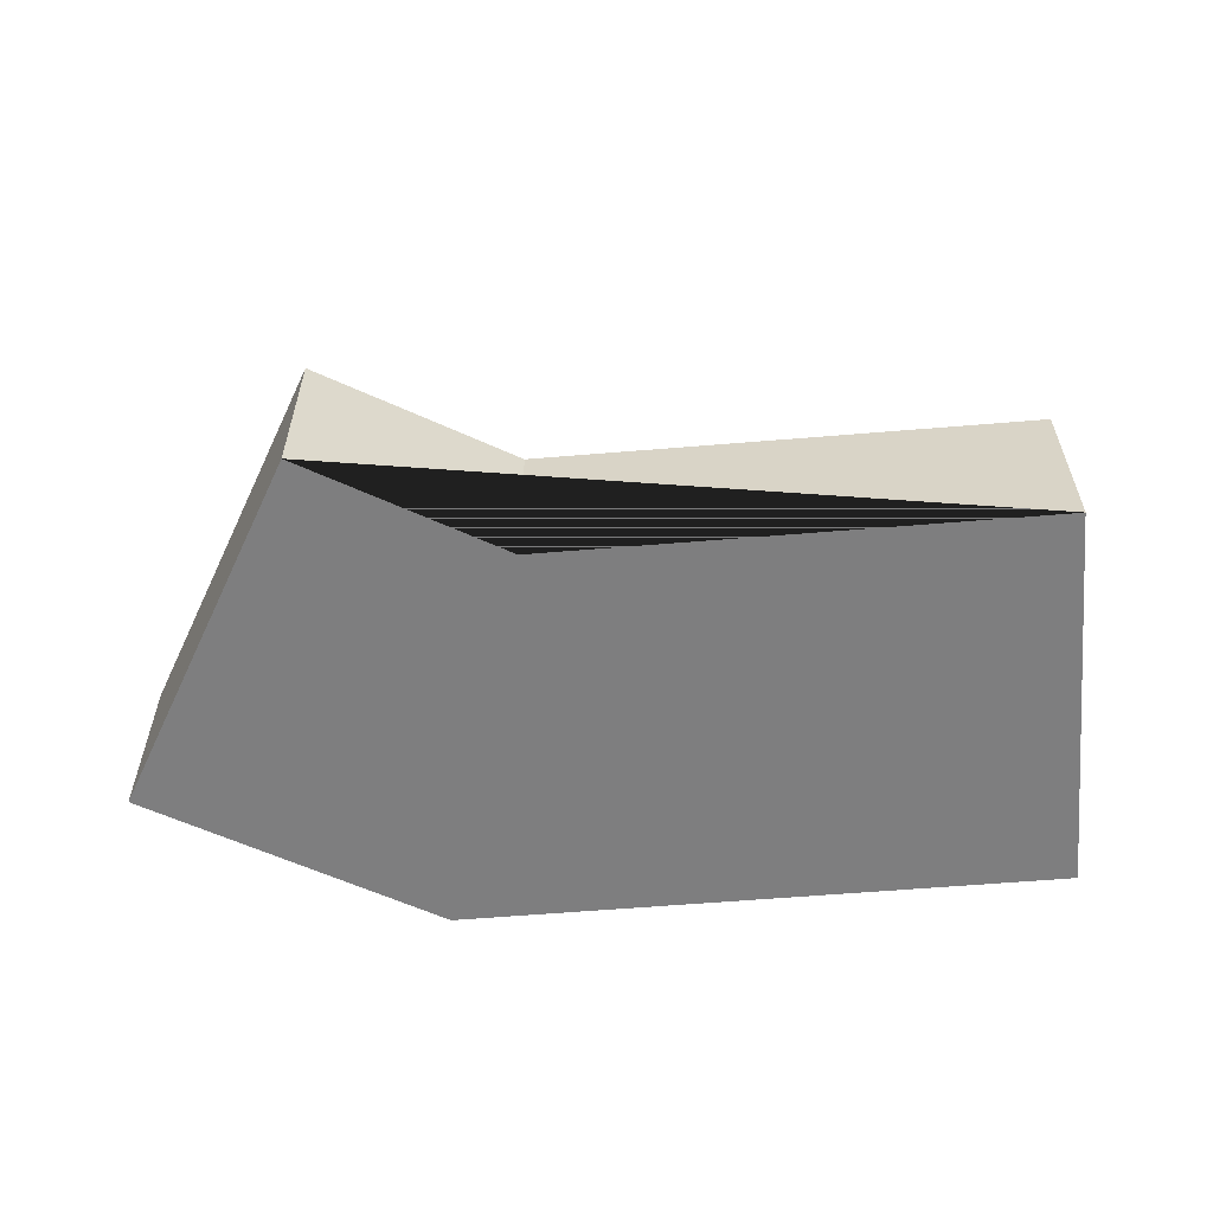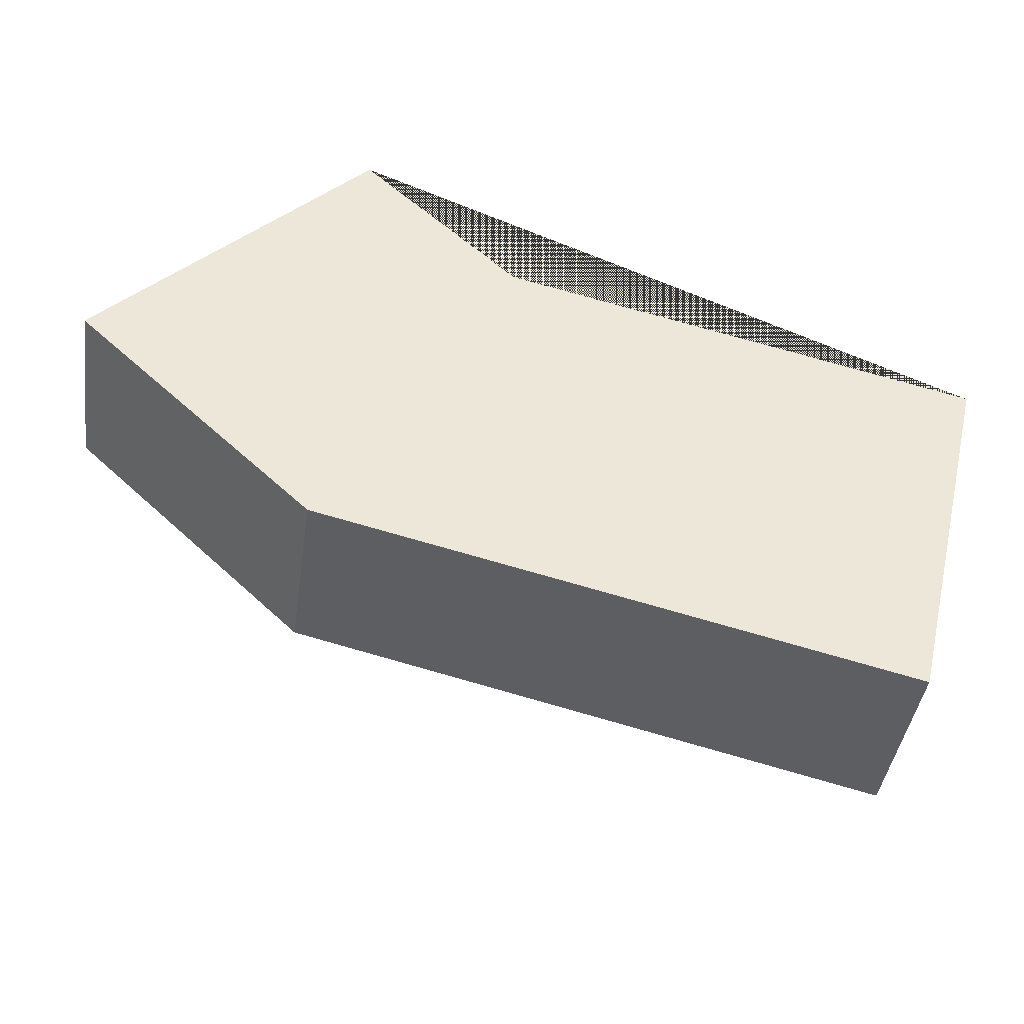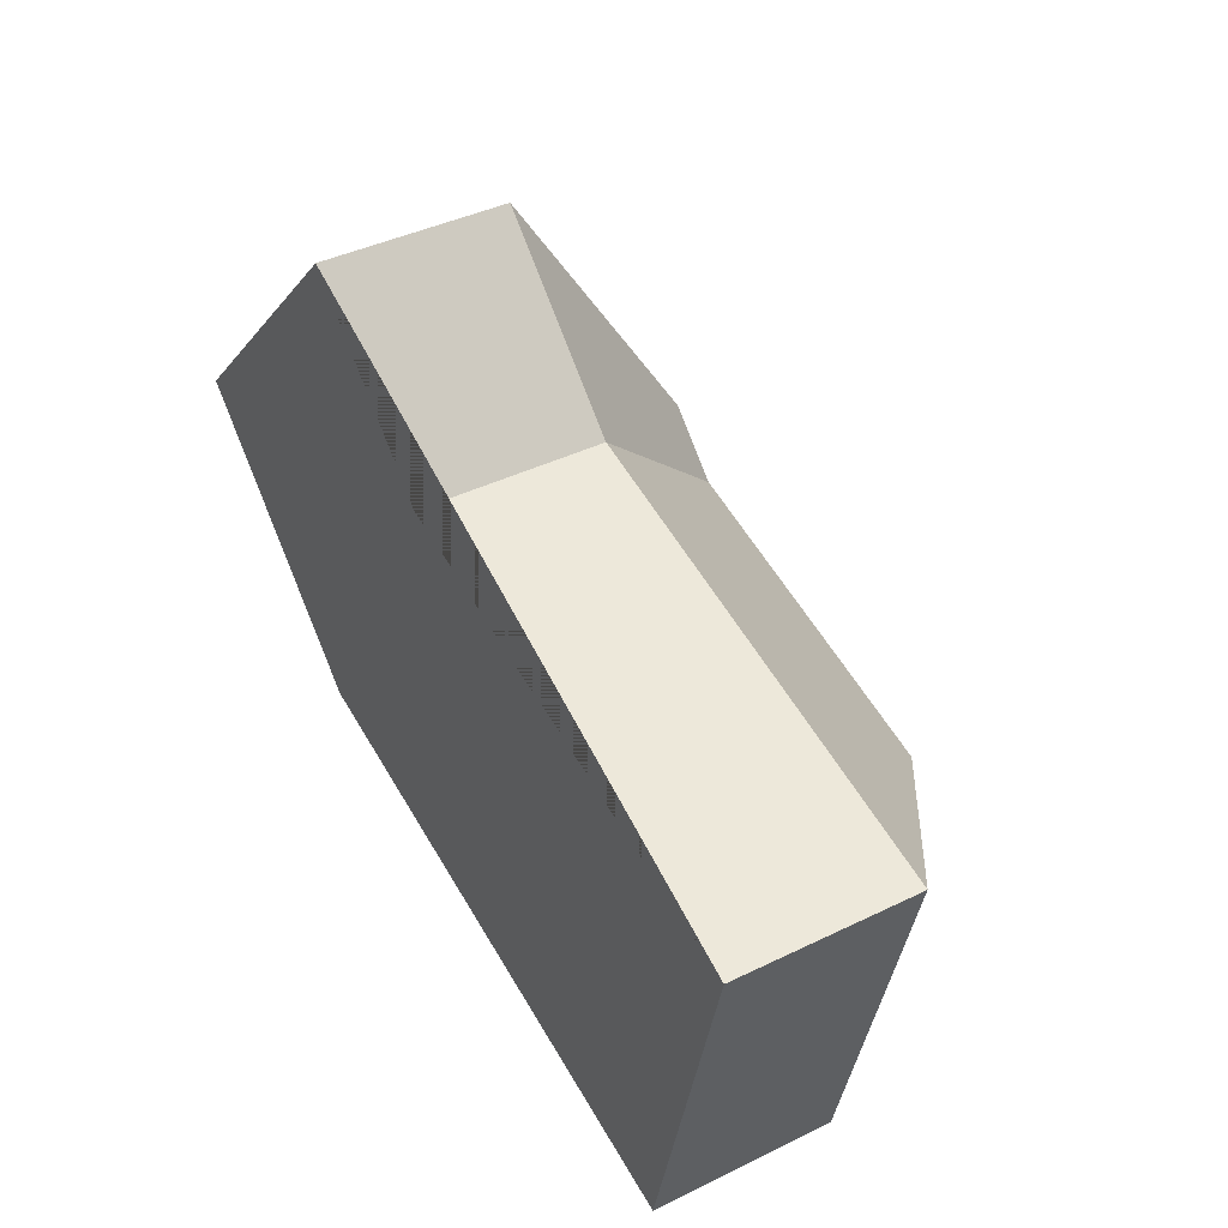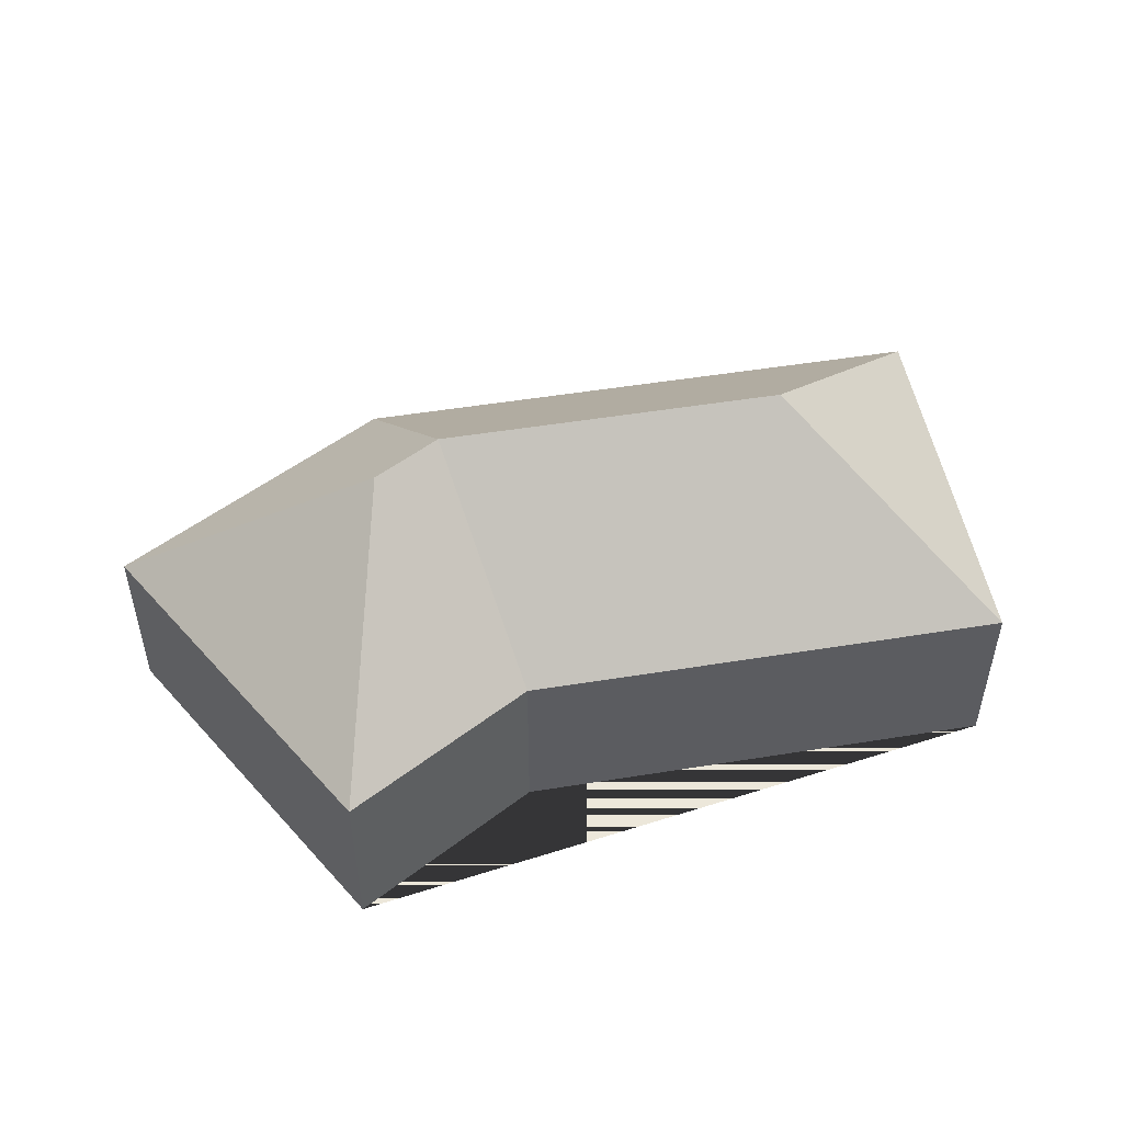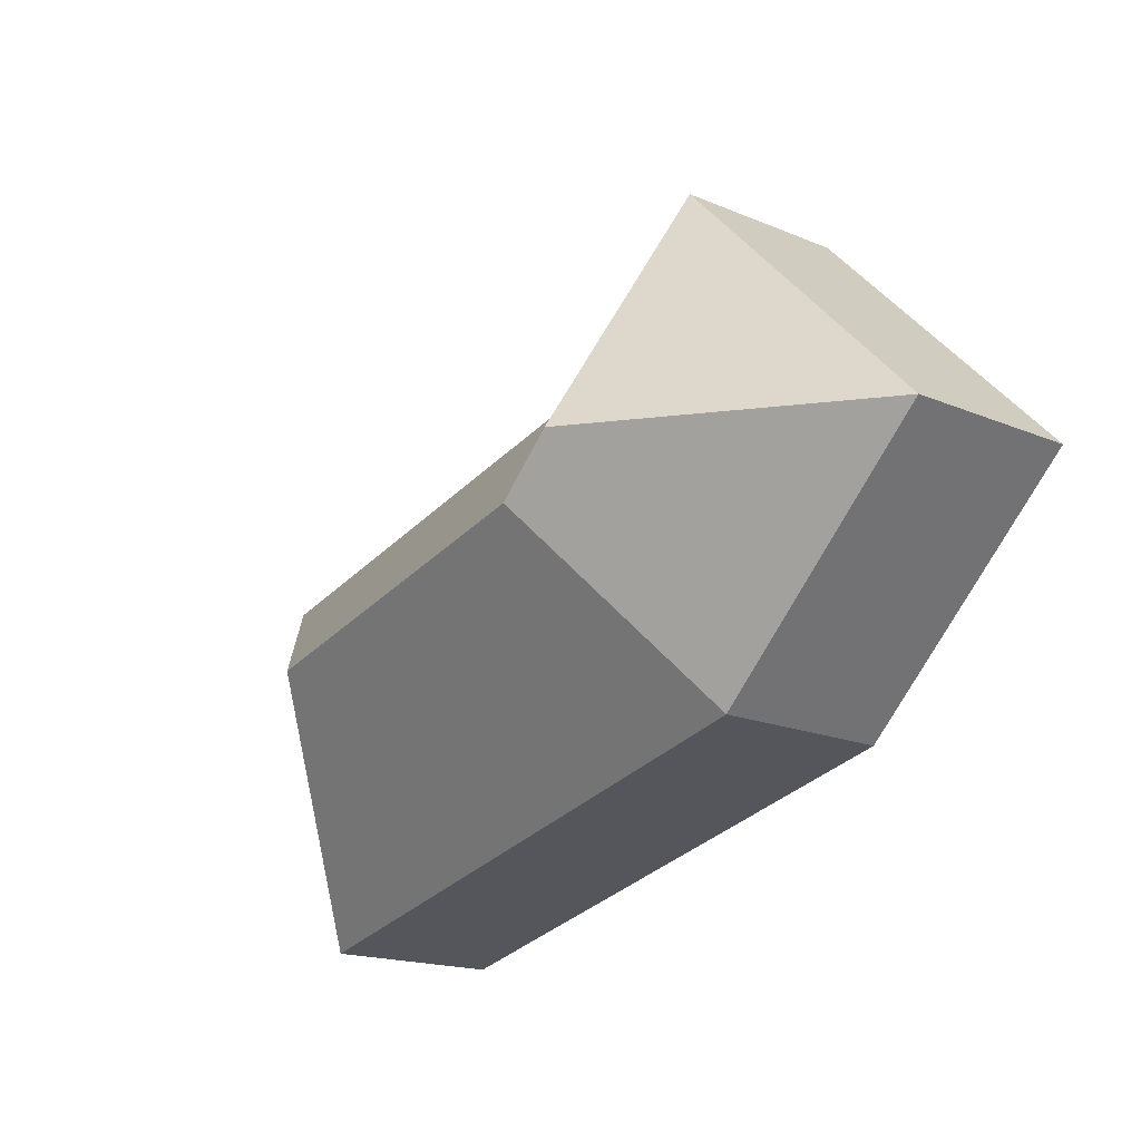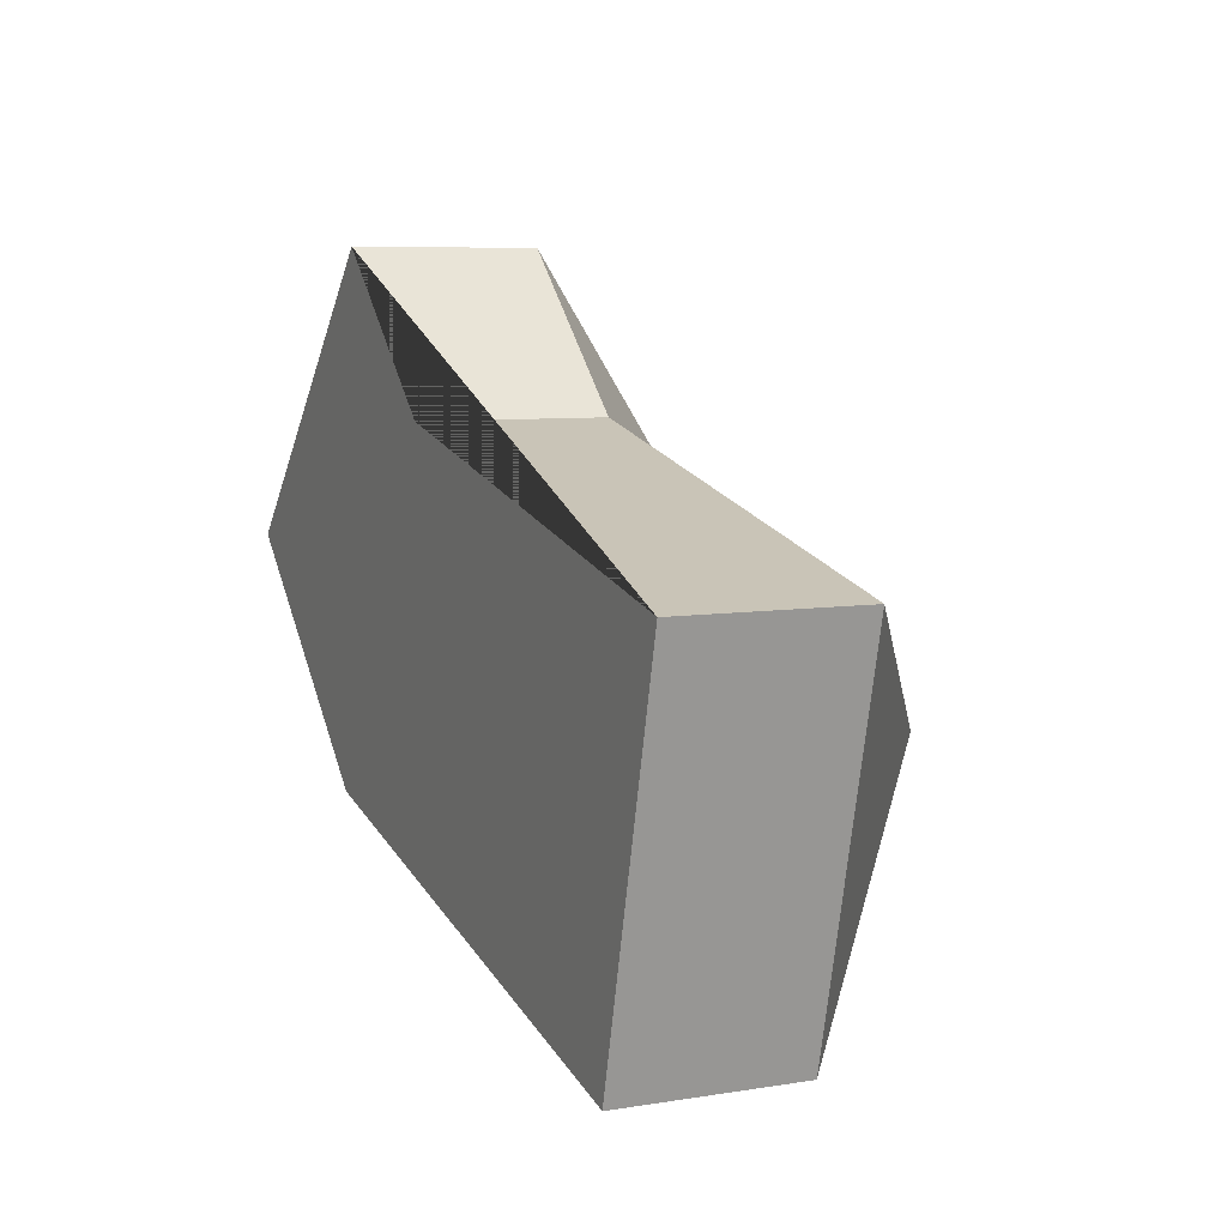
<metadata>
{"format":"obj","ext":"obj","renderer":"f3d","projection":"perspective","resolution":1024,"background":"white","views":[{"elev":-59.5,"azim":18.4,"up":"+Y"},{"elev":-42.3,"azim":-8.1,"up":"+Z"},{"elev":40.8,"azim":59.2,"up":"+Z"},{"elev":50.9,"azim":3.5,"up":"+Y"},{"elev":-17.6,"azim":-129.6,"up":"+Z"},{"elev":7.1,"azim":65.1,"up":"+Z"}]}
</metadata>
<code>
o BK39_500_013028_0042
v 390.1 75 -122.5
v 352.4 75 -279
v 292.3 145 -181.1
v 194.7 75 -75.45
v 154.2 145 -147.8
v 115 75 -221.8
v 131 145 -125.8
v 129.4 75 -13.38
v 18.49 75 -130.1
v 390.1 0 -122.5
v 352.4 0 -279
v 115 0 -221.8
v 18.49 0 -130.1
v 129.4 0 -13.38
v 194.7 0 -75.45
f 8 9 7
f 8 4 5 7
f 5 6 9 7
f 6 2 3 5
f 2 1 3
f 1 4 5 3
f 10 11 12 13 14 15
f 1 10 11 2
f 2 11 12 6
f 6 12 13 9
f 9 13 14 8
f 8 14 15 4
f 4 15 10 1

</code>
